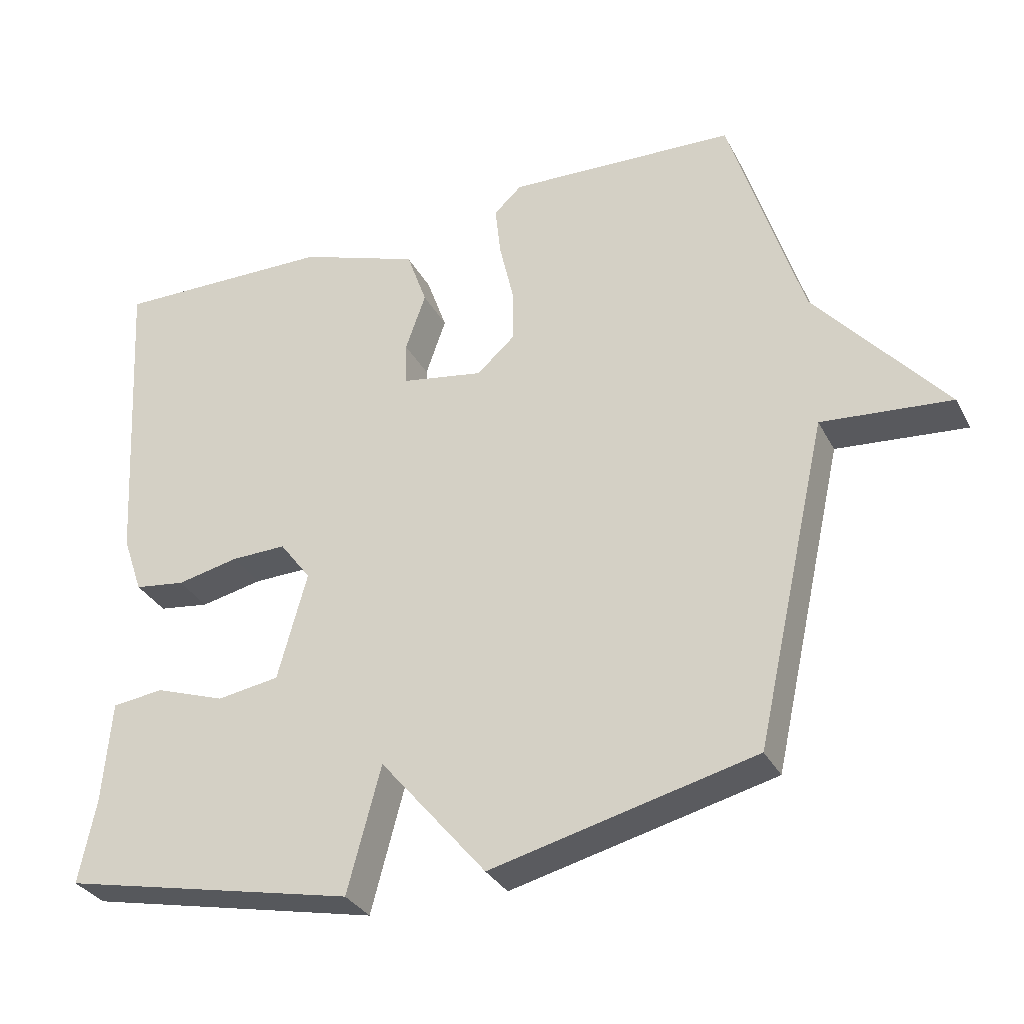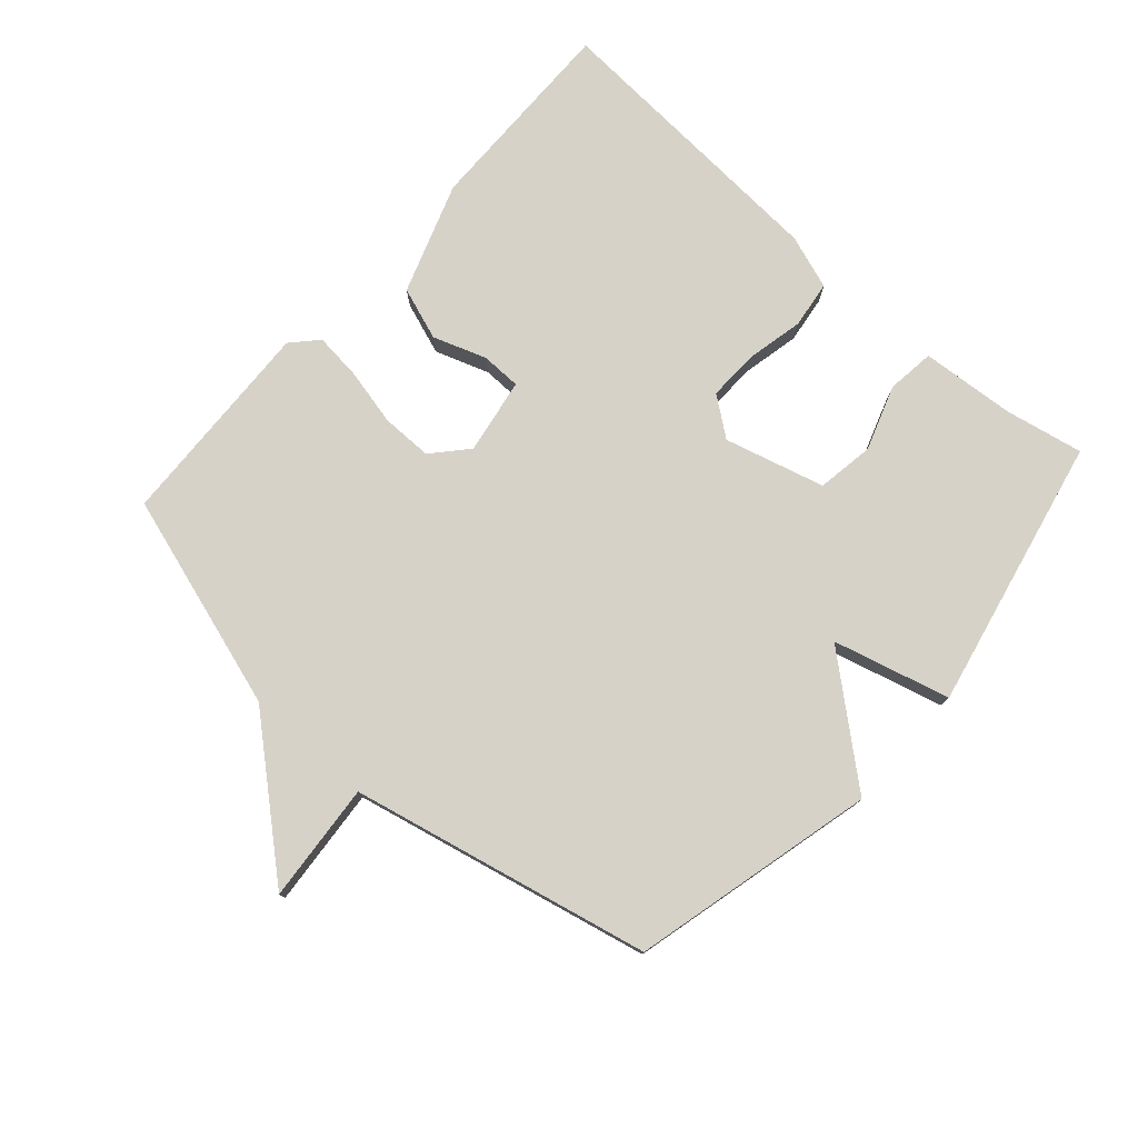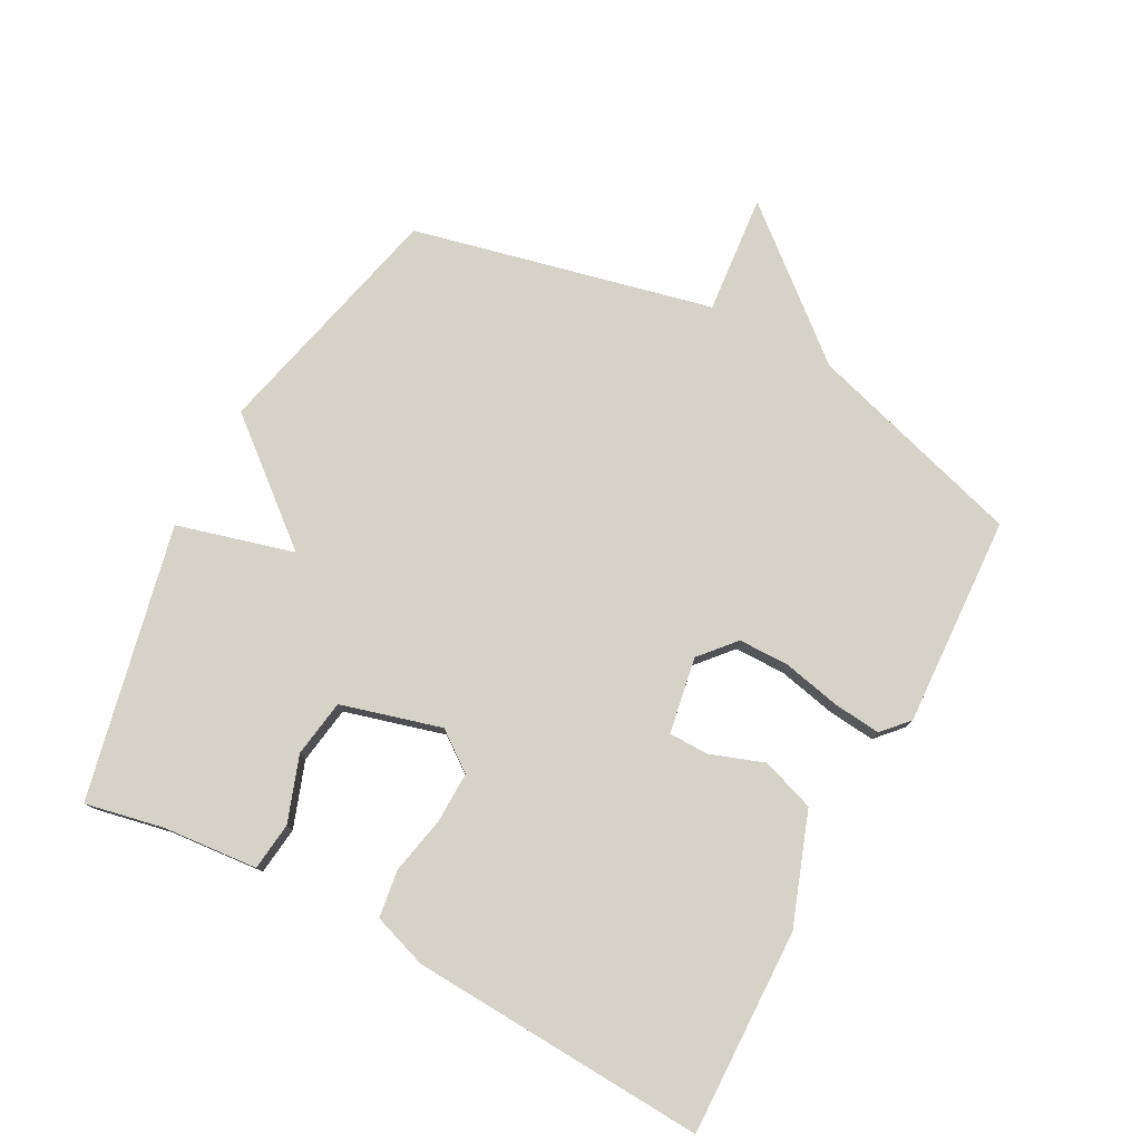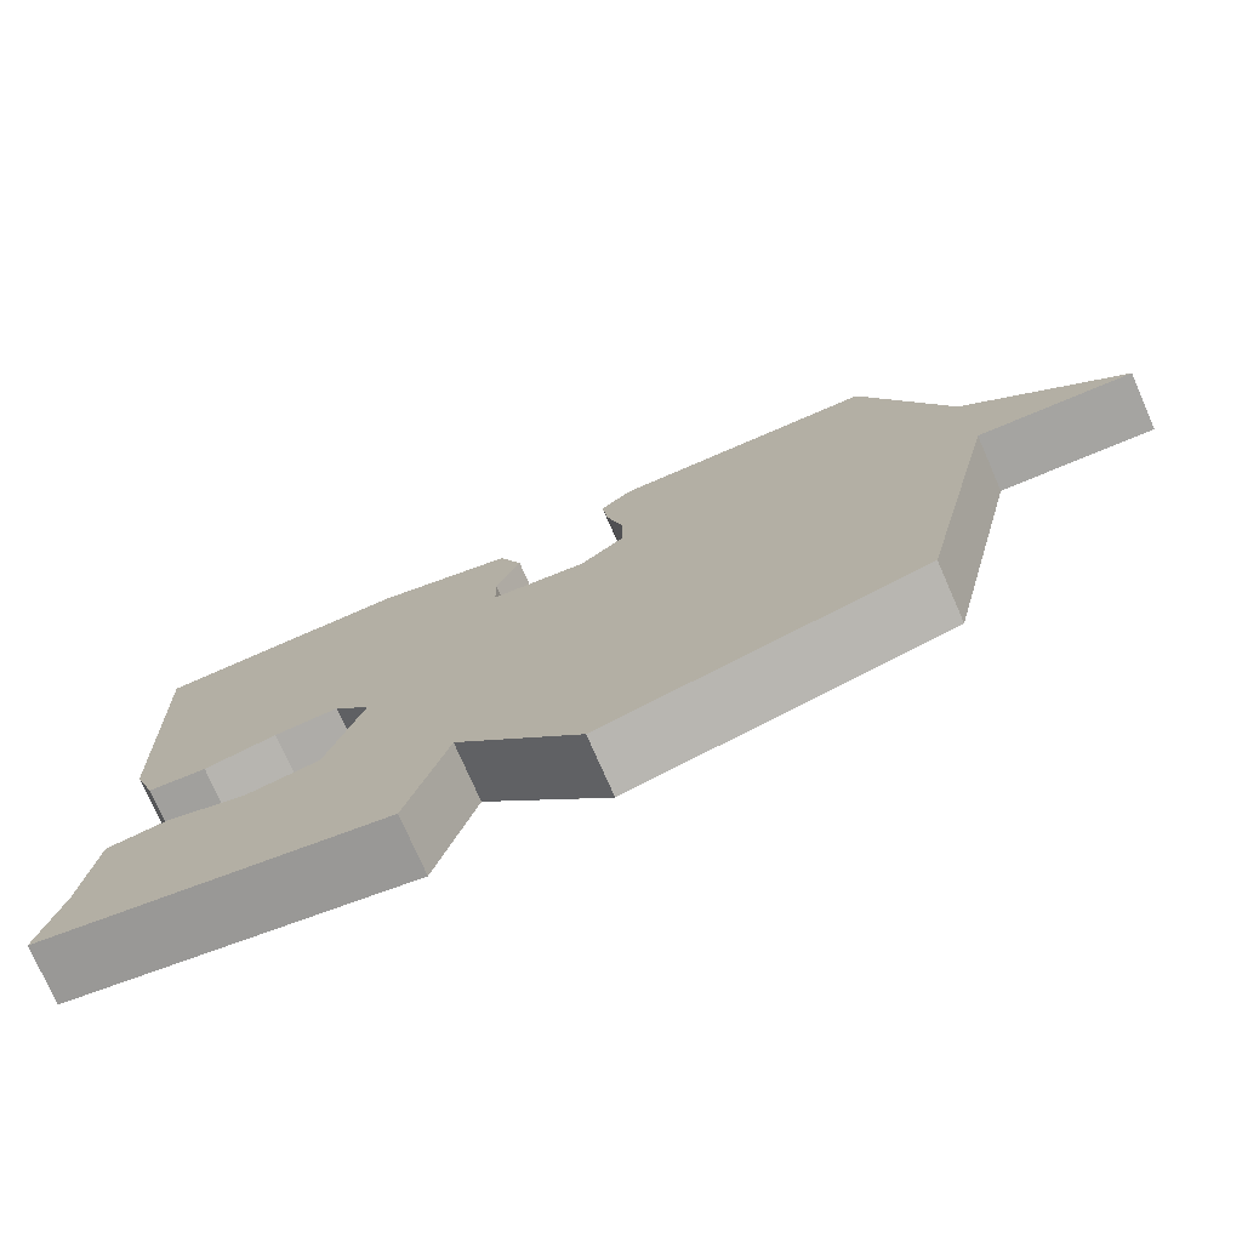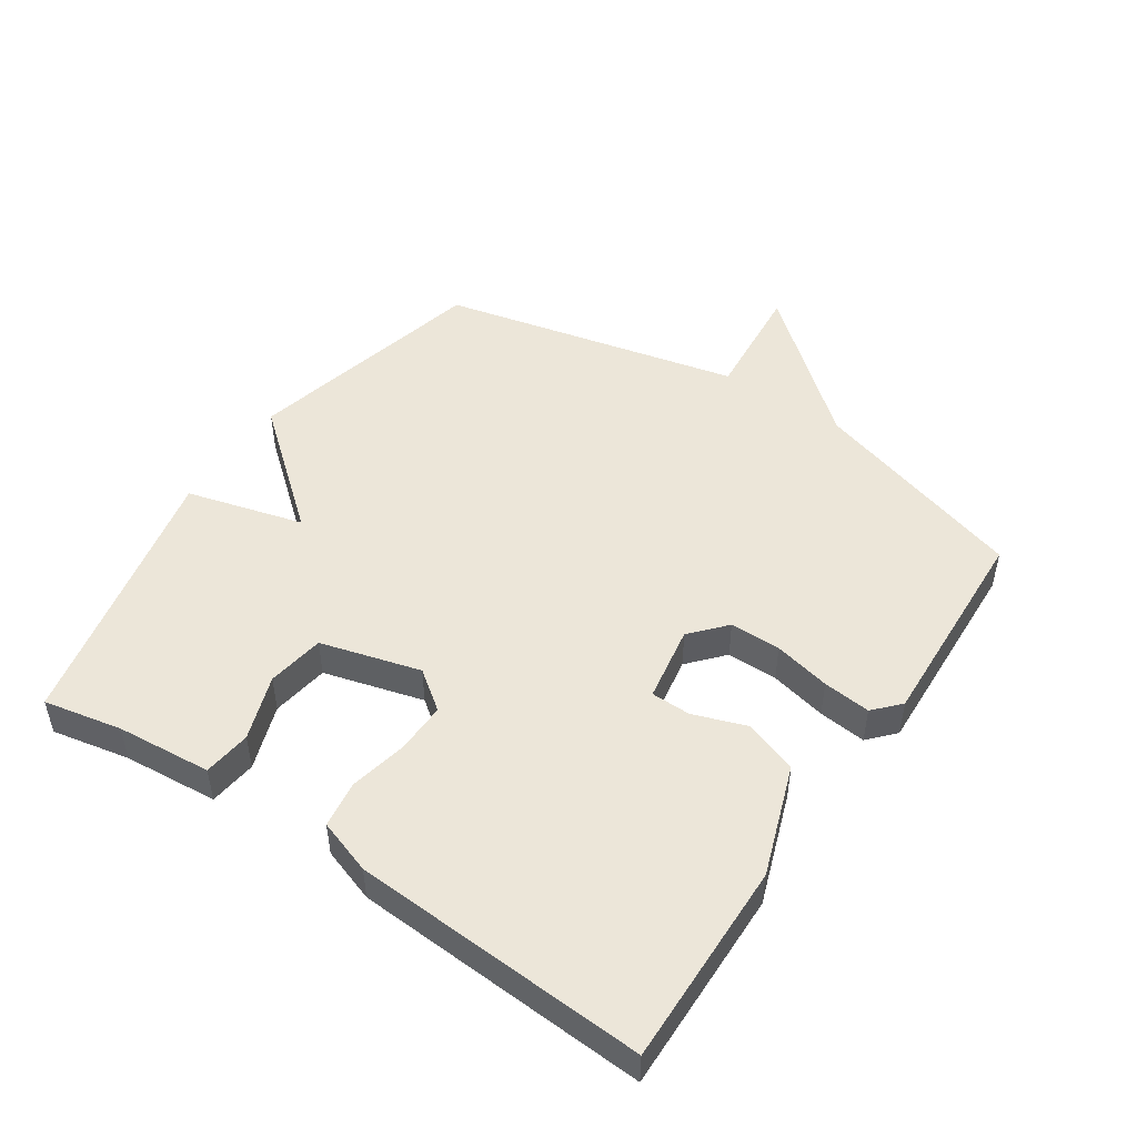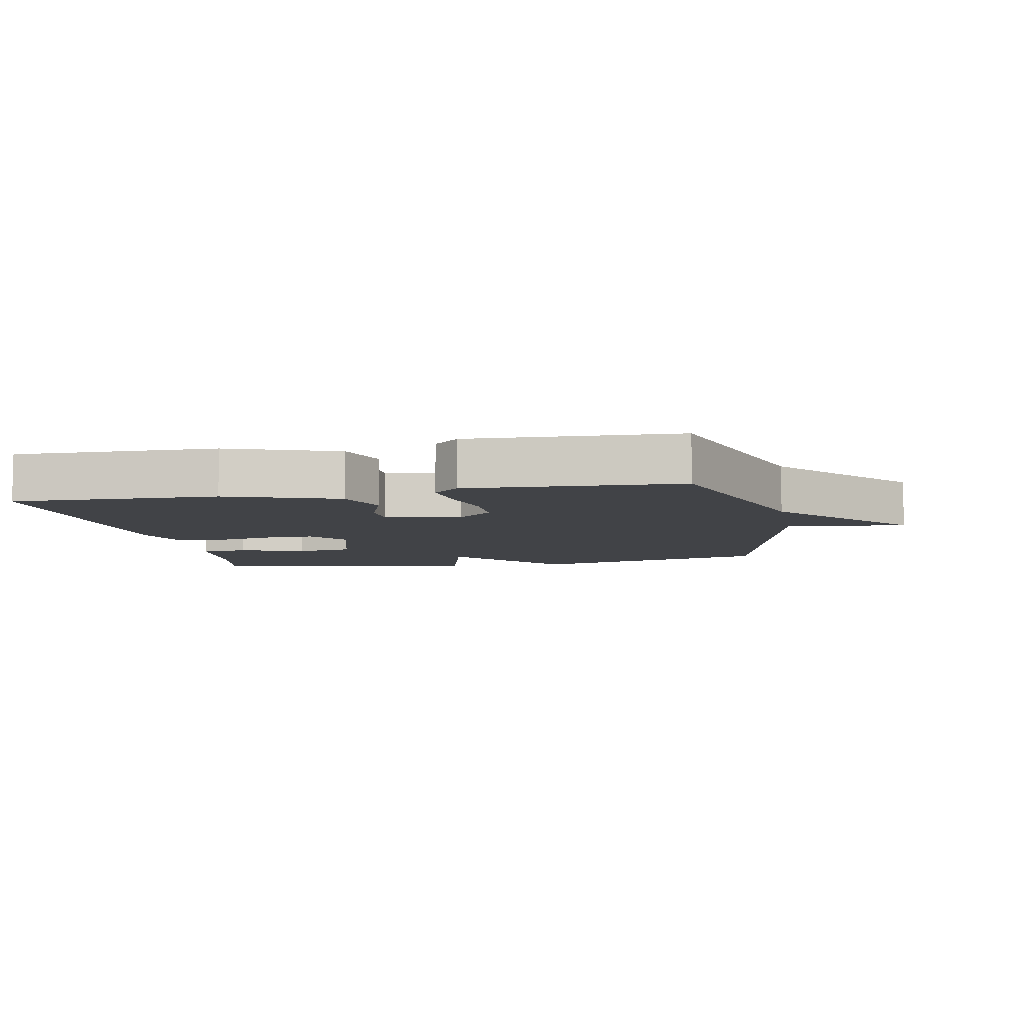
<metadata>
{"format":"obj","ext":"obj","renderer":"f3d","projection":"perspective","resolution":1024,"background":"white","views":[{"elev":-32.1,"azim":24.0,"up":"+Z"},{"elev":77.3,"azim":131.7,"up":"+Y"},{"elev":77.5,"azim":-62.2,"up":"+Y"},{"elev":-76.2,"azim":23.7,"up":"+Z"},{"elev":49.0,"azim":-56.3,"up":"+Y"},{"elev":-7.1,"azim":10.9,"up":"+Y"}]}
</metadata>
<code>
v 0.5 0.07 -0.5
v 0.123 0.07 -0.592
v -0.029 0.07 -0.411
v -0.077 0.07 -0.592
v -0.5 0.07 -0.5
v -0.476 0.07 -0.379
v -0.464 0.07 -0.232
v -0.39 0.07 -0.223
v -0.289 0.07 -0.258
v -0.2 0.07 -0.244
v -0.158 0.07 -0.089
v -0.203 0.07 -0.029
v -0.282 0.07 -0.031
v -0.371 0.07 -0.05
v -0.444 0.07 -0.04
v -0.473 0.07 0.044
v -0.5 0.07 0.5
v -0.184 0.07 0.495
v -0.012 0.07 0.435
v 0.017 0.07 0.353
v -0.012 0.07 0.27
v -0.011 0.07 0.208
v 0.107 0.07 0.188
v 0.161 0.07 0.236
v 0.161 0.07 0.315
v 0.141 0.07 0.403
v 0.133 0.07 0.477
v 0.173 0.07 0.514
v 0.5 0.07 0.5
v 0.604 0.07 0.164
v 0.789 0.07 -0.052
v 0.604 0.07 -0.036
v 0.5 0 -0.5
v 0.123 0 -0.592
v -0.029 0 -0.411
v -0.077 0 -0.592
v -0.5 0 -0.5
v -0.476 0 -0.379
v -0.464 0 -0.232
v -0.39 0 -0.223
v -0.289 0 -0.258
v -0.2 0 -0.244
v -0.158 0 -0.089
v -0.203 0 -0.029
v -0.282 0 -0.031
v -0.371 0 -0.05
v -0.444 0 -0.04
v -0.473 0 0.044
v -0.5 0 0.5
v -0.184 0 0.495
v -0.012 0 0.435
v 0.017 0 0.353
v -0.012 0 0.27
v -0.011 0 0.208
v 0.107 0 0.188
v 0.161 0 0.236
v 0.161 0 0.315
v 0.141 0 0.403
v 0.133 0 0.477
v 0.173 0 0.514
v 0.5 0 0.5
v 0.604 0 0.164
v 0.789 0 -0.052
v 0.604 0 -0.036
f 30 31 32
f 30 32 1
f 29 30 1
f 28 29 1
f 27 28 1
f 26 27 1
f 25 26 1
f 24 25 1
f 1 2 3
f 24 1 3
f 23 24 3
f 22 23 3 4
f 21 22 4
f 19 20 21
f 18 19 21
f 17 18 21
f 16 17 21
f 15 16 21
f 14 15 21
f 13 14 21
f 12 13 21
f 11 12 21
f 10 11 21 4
f 4 5 6
f 10 4 6
f 9 10 6
f 6 7 8 9
f 64 63 62
f 33 64 62
f 33 62 61
f 33 61 60
f 33 60 59
f 33 59 58
f 33 58 57
f 33 57 56
f 35 34 33
f 35 33 56
f 35 56 55
f 36 35 55 54
f 36 54 53
f 53 52 51
f 53 51 50
f 53 50 49
f 53 49 48
f 53 48 47
f 53 47 46
f 53 46 45
f 53 45 44
f 53 44 43
f 36 53 43 42
f 38 37 36
f 38 36 42
f 38 42 41
f 41 40 39 38
f 1 33 34 2
f 2 34 35 3
f 3 35 36 4
f 4 36 37 5
f 5 37 38 6
f 6 38 39 7
f 7 39 40 8
f 8 40 41 9
f 9 41 42 10
f 10 42 43 11
f 11 43 44 12
f 12 44 45 13
f 13 45 46 14
f 14 46 47 15
f 15 47 48 16
f 16 48 49 17
f 17 49 50 18
f 18 50 51 19
f 19 51 52 20
f 20 52 53 21
f 21 53 54 22
f 22 54 55 23
f 23 55 56 24
f 24 56 57 25
f 25 57 58 26
f 26 58 59 27
f 27 59 60 28
f 28 60 61 29
f 29 61 62 30
f 30 62 63 31
f 31 63 64 32
f 32 64 33 1

</code>
